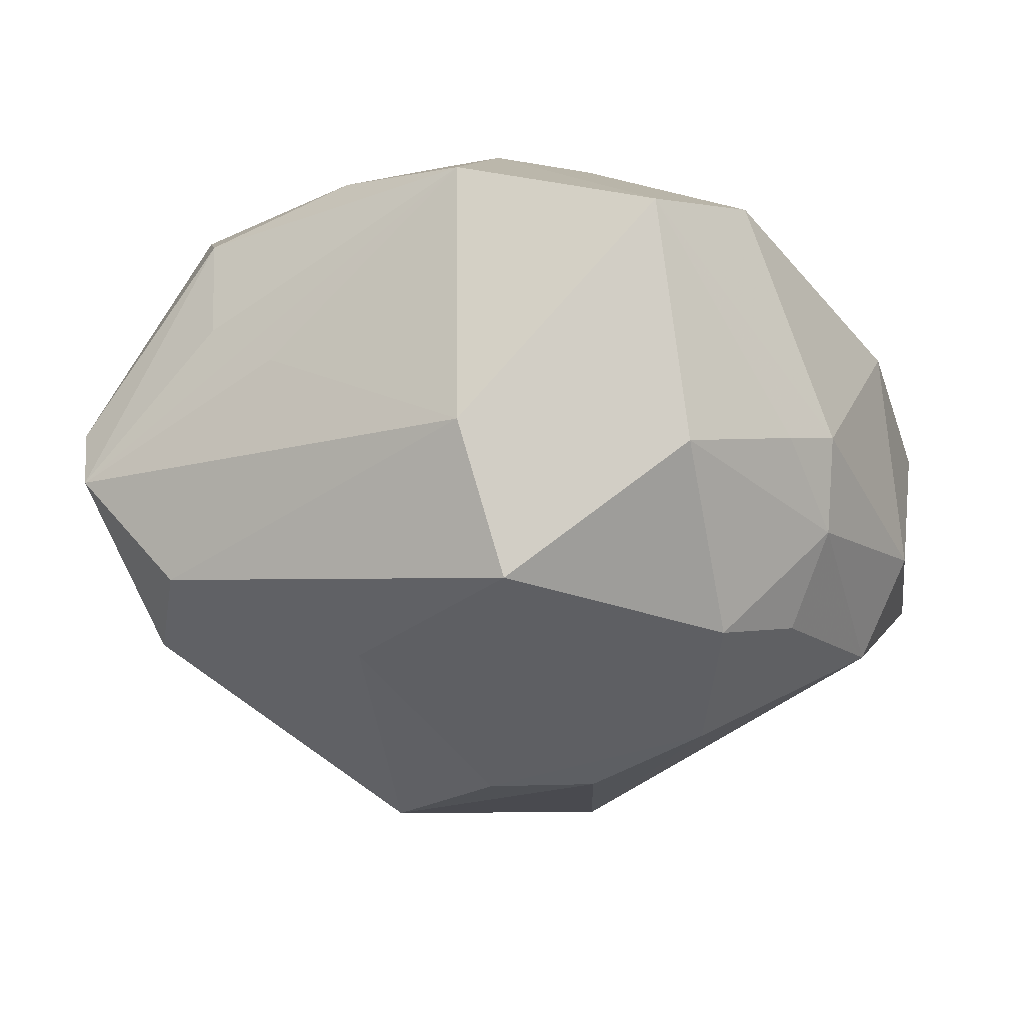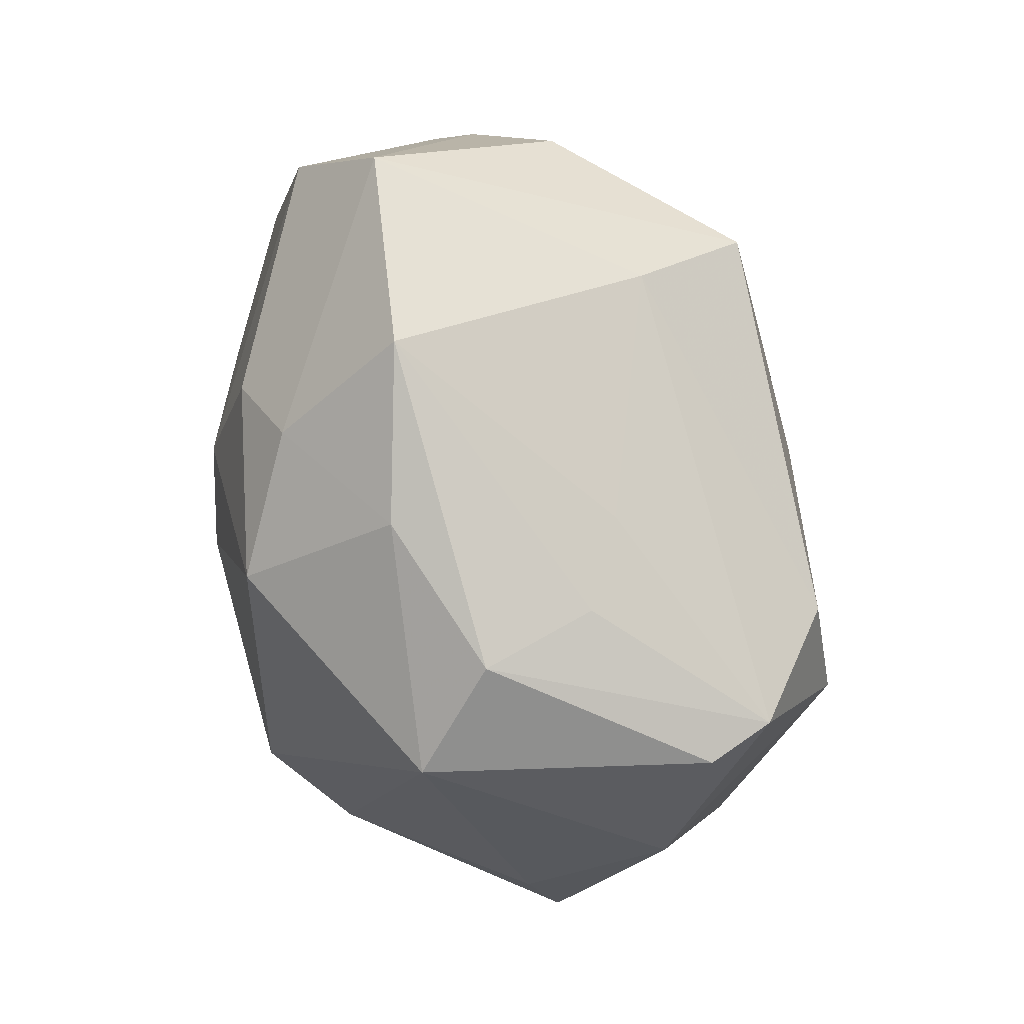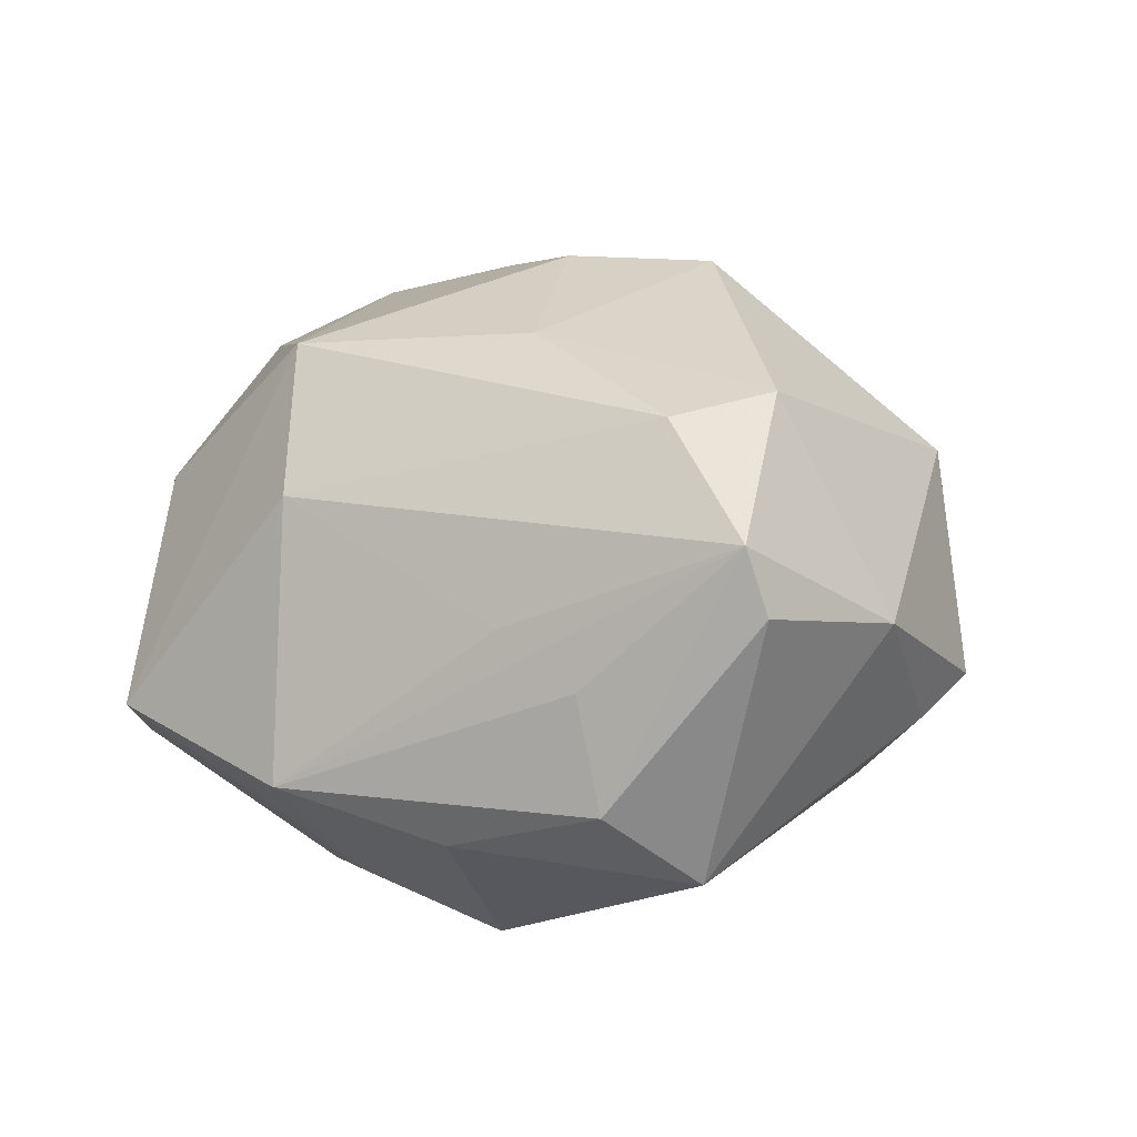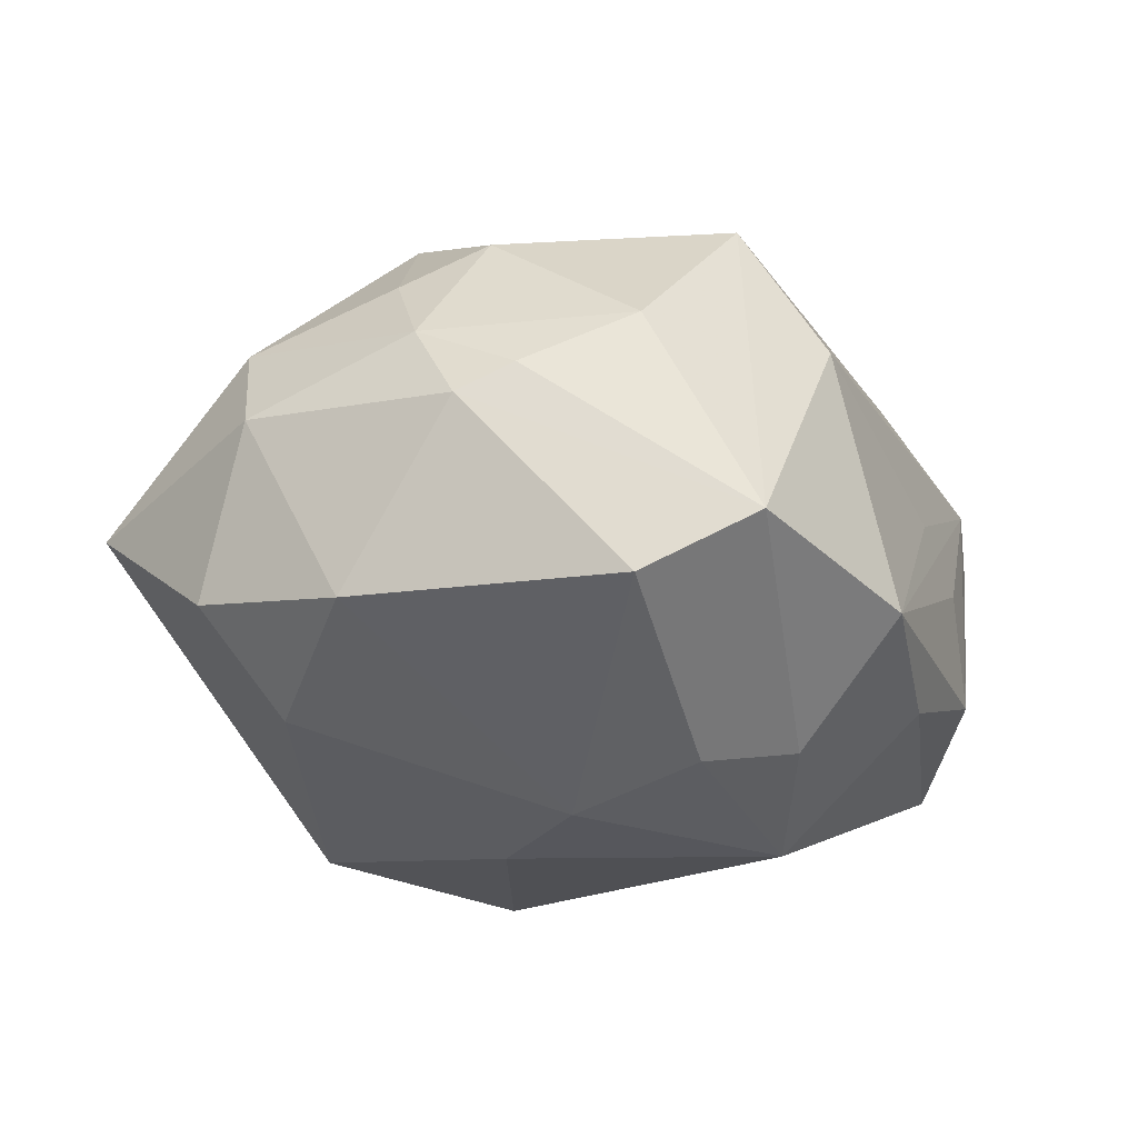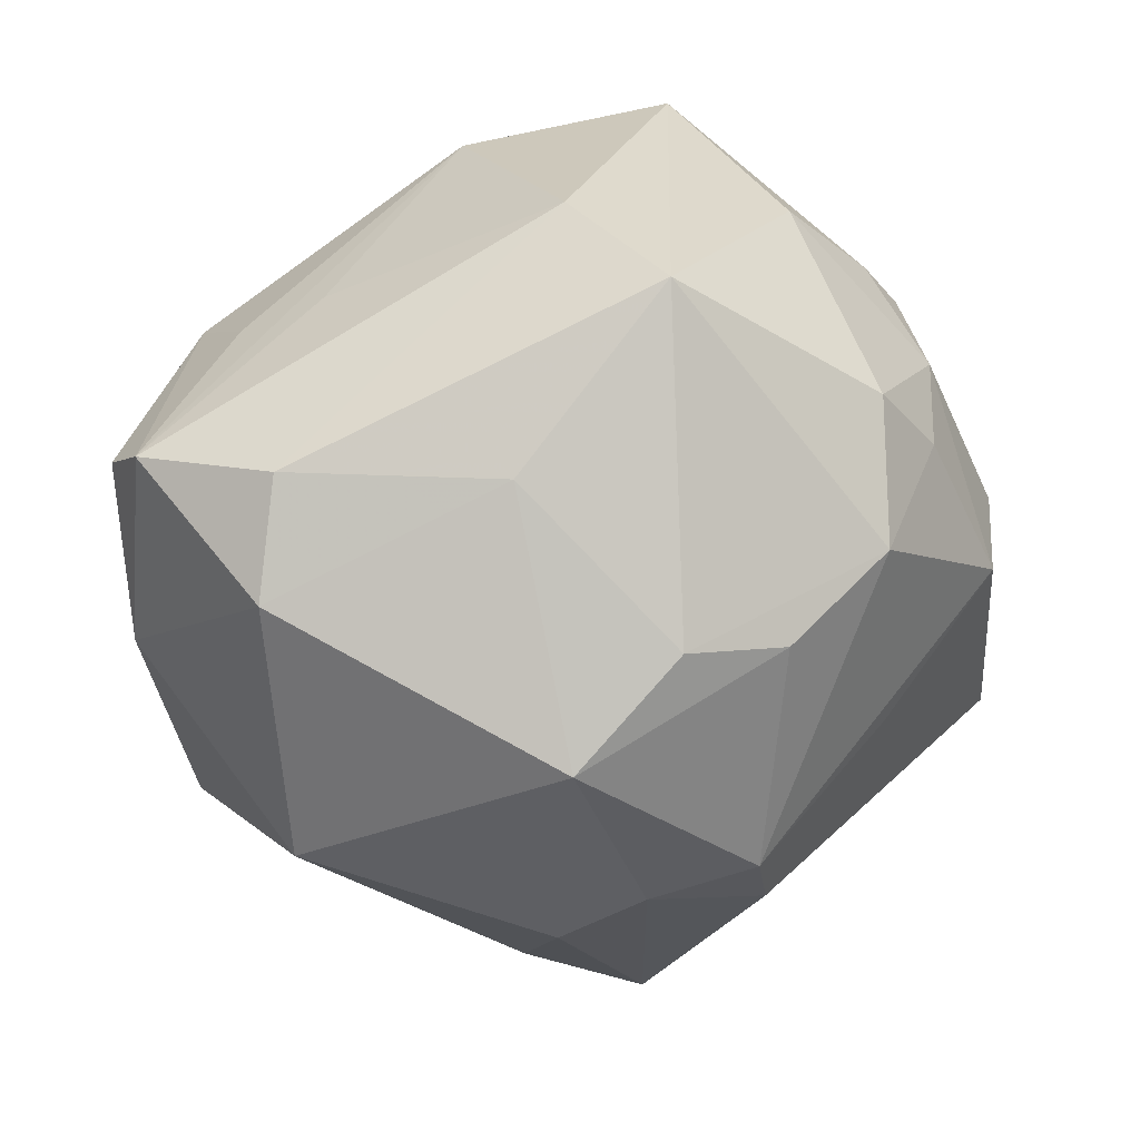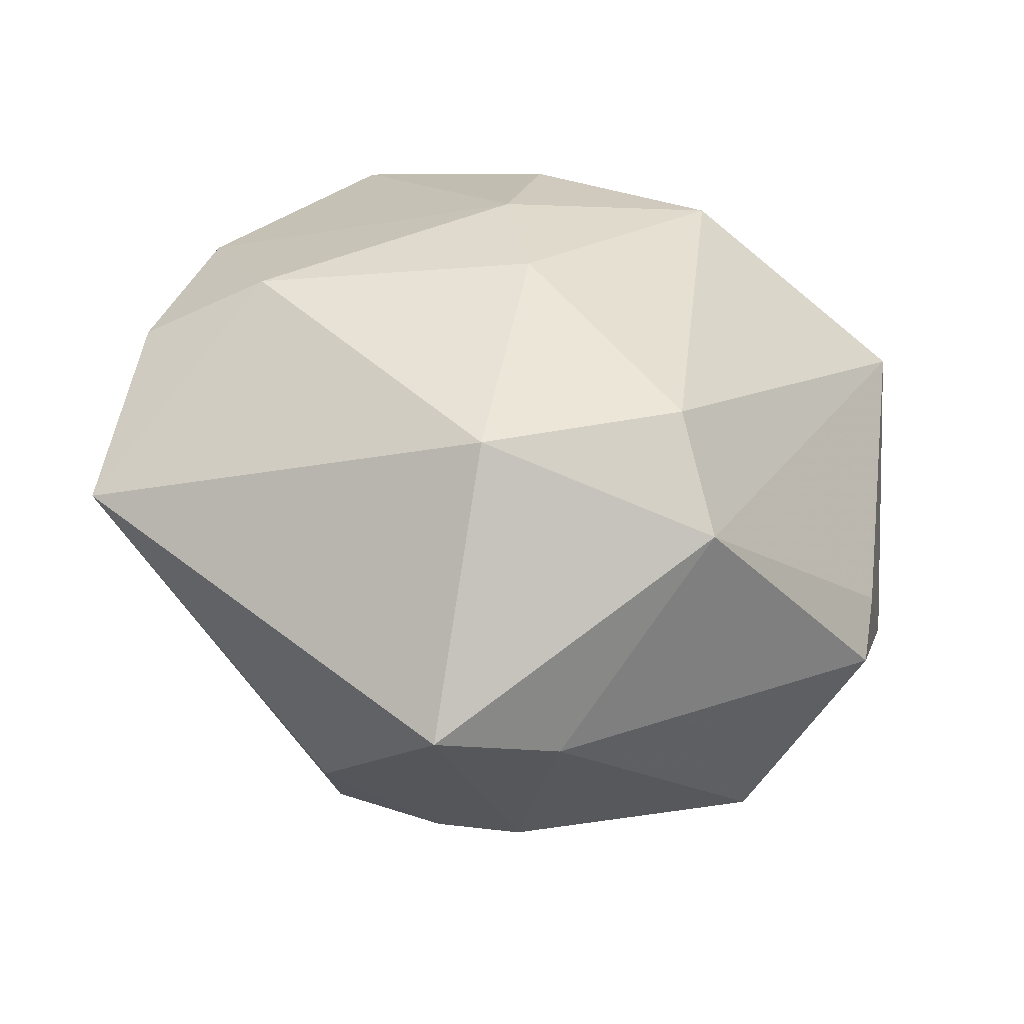
<metadata>
{"format":"obj","ext":"obj","renderer":"f3d","projection":"perspective","resolution":1024,"background":"white","views":[{"elev":59.1,"azim":7.7,"up":"+Y"},{"elev":51.8,"azim":-109.5,"up":"+Y"},{"elev":11.8,"azim":-128.2,"up":"+Z"},{"elev":-19.5,"azim":143.0,"up":"+Z"},{"elev":10.6,"azim":-14.3,"up":"+Y"},{"elev":-52.5,"azim":164.0,"up":"+Y"}]}
</metadata>
<code>
v -0.004787 -0.04701 -0.001577
v 0.05107 -0.01981 -0.001037
v -0.009354 -0.02471 -0.03435
v -0.05132 0.01352 0.006639
v -0.008596 0.04554 -0.01489
v -0.009019 -0.01554 0.03775
v -0.03892 0.001424 0.02723
v 0.01746 -0.03525 0.01986
v 0.03786 0.02219 0.01333
v -0.04195 0.01359 -0.02368
v 0.02633 0.00526 0.0325
v 0.01015 -0.05288 -0.003961
v 0.01031 0.01316 -0.03293
v 0.0426 0.01586 -0.0155
v -0.04124 -0.02608 -0.007015
v 0.04888 -0.001862 -0.01288
v -0.02794 0.03021 0.003708
v 0.03512 0.01458 0.02206
v -0.03429 -0.02769 0.01741
v 0.03708 0.02831 0.004536
v 0.04837 0.00565 0.006086
v -0.01368 0.01409 0.03196
v -0.0142 0.01939 -0.03517
v 0.03217 0.03247 0.007813
v 0.001865 -0.03242 0.02687
v -0.04908 -0.006496 0.002956
v -0.004253 0.04072 0.01552
v 0.002943 0.03394 0.03068
v 0.02725 0.02085 0.02711
v -0.02285 0.03306 -0.02033
v -0.03689 0.01477 0.02549
v 0.04465 -0.0005639 0.0166
v -0.006234 -0.03811 0.02019
v 0.008163 -0.002005 -0.03457
v -0.03618 0.0262 -0.002087
v -0.00574 0.03208 -0.02758
v -0.01525 -0.03505 -0.02617
v -0.0387 0.02483 -0.01507
v 0.01425 0.05032 -0.00969
v 0.02422 0.04181 -0.0161
v 0.0139 -0.02921 0.02833
v 0.002339 -0.003331 0.03823
v -0.04954 0.01517 0.01408
v 0.005089 0.02869 -0.02952
v 0.0307 -0.01598 0.02063
v 0.0123 -0.0328 -0.02987
v 0.03748 -0.002098 -0.02368
v 0.02105 0.0393 0.014
v 0.01429 -0.003674 0.03617
v -0.04138 -0.01903 -0.01093
f 1 19 15
f 15 19 26
f 43 26 7
f 7 26 19
f 37 1 15
f 12 1 37
f 3 37 10
f 28 29 48
f 28 48 39
f 20 40 39
f 11 41 32
f 11 28 42
f 11 29 28
f 12 2 8
f 8 2 41
f 8 25 12
f 41 25 8
f 32 41 45
f 45 2 32
f 41 2 45
f 32 2 21
f 42 28 22
f 34 3 23
f 3 10 23
f 15 26 50
f 26 10 50
f 50 37 15
f 50 10 37
f 20 39 24
f 24 39 48
f 28 39 27
f 49 11 42
f 41 11 49
f 12 25 33
f 33 1 12
f 19 1 33
f 6 25 41
f 6 49 42
f 41 49 6
f 42 22 6
f 6 22 7
f 6 7 19
f 19 33 6
f 6 33 25
f 46 3 34
f 46 37 3
f 12 37 46
f 46 2 12
f 16 21 2
f 32 21 9
f 9 21 20
f 20 24 9
f 9 48 29
f 9 24 48
f 31 22 28
f 7 22 31
f 43 7 31
f 31 27 43
f 28 27 31
f 34 23 13
f 43 38 4
f 4 38 10
f 4 26 43
f 4 10 26
f 47 46 34
f 34 13 47
f 2 46 47
f 47 16 2
f 32 9 18
f 18 9 29
f 18 11 32
f 29 11 18
f 44 13 23
f 23 36 44
f 40 13 44
f 44 39 40
f 44 36 39
f 30 36 23
f 30 23 10
f 10 38 30
f 43 27 17
f 14 13 40
f 14 47 13
f 16 47 14
f 14 40 20
f 21 16 14
f 20 21 14
f 5 30 38
f 43 17 5
f 5 17 27
f 5 27 39
f 39 36 5
f 36 30 5
f 35 38 43
f 43 5 35
f 35 5 38

</code>
